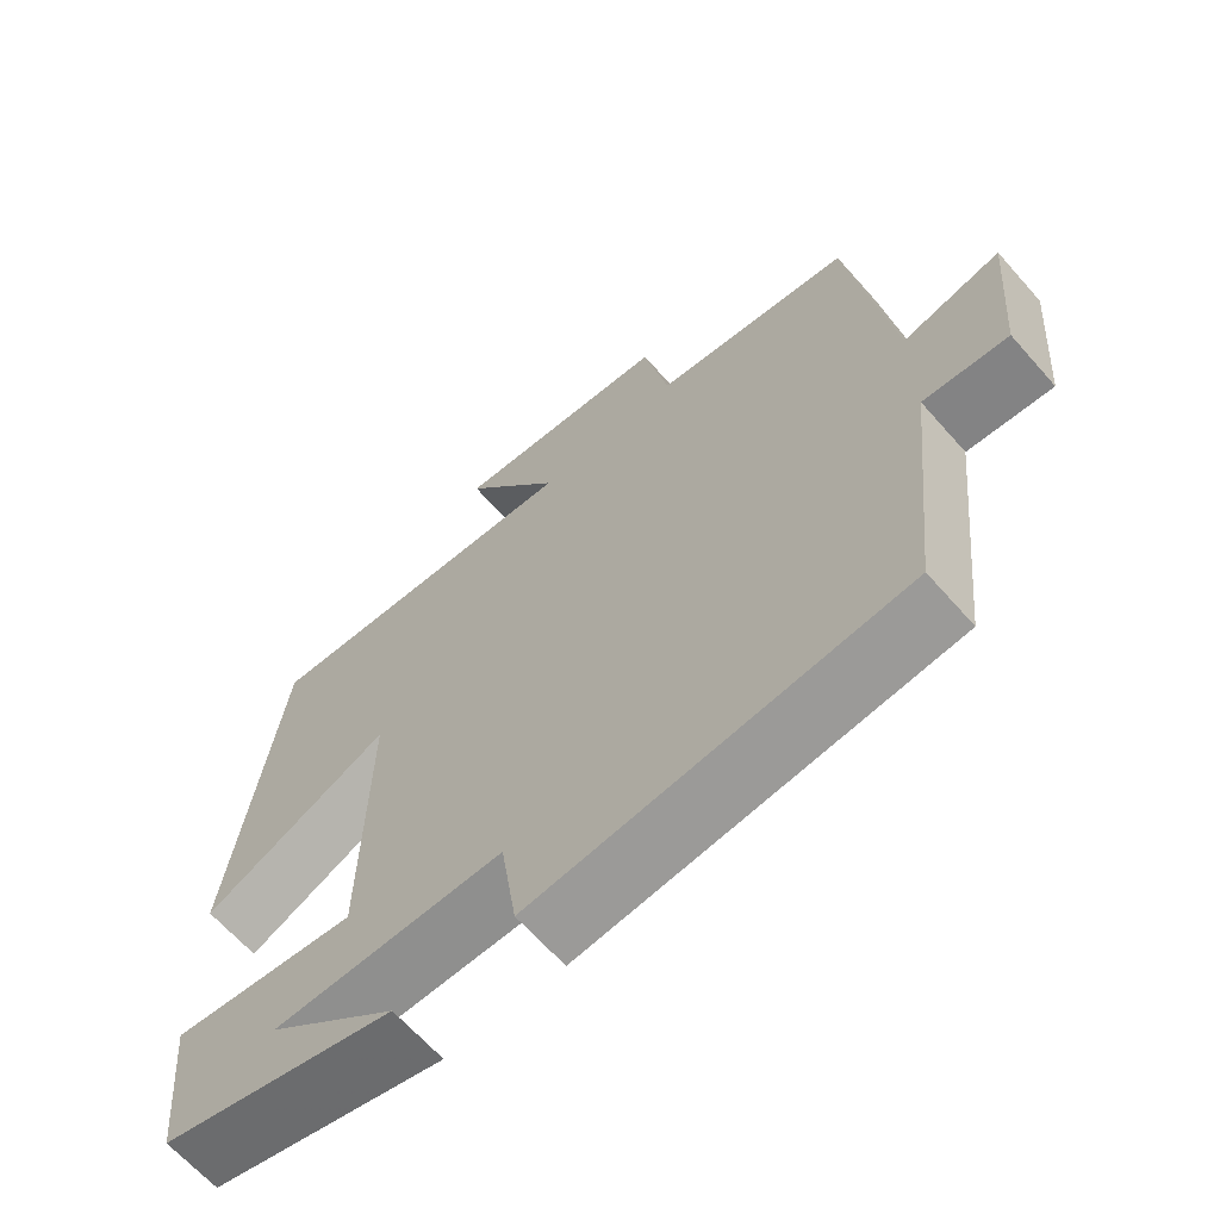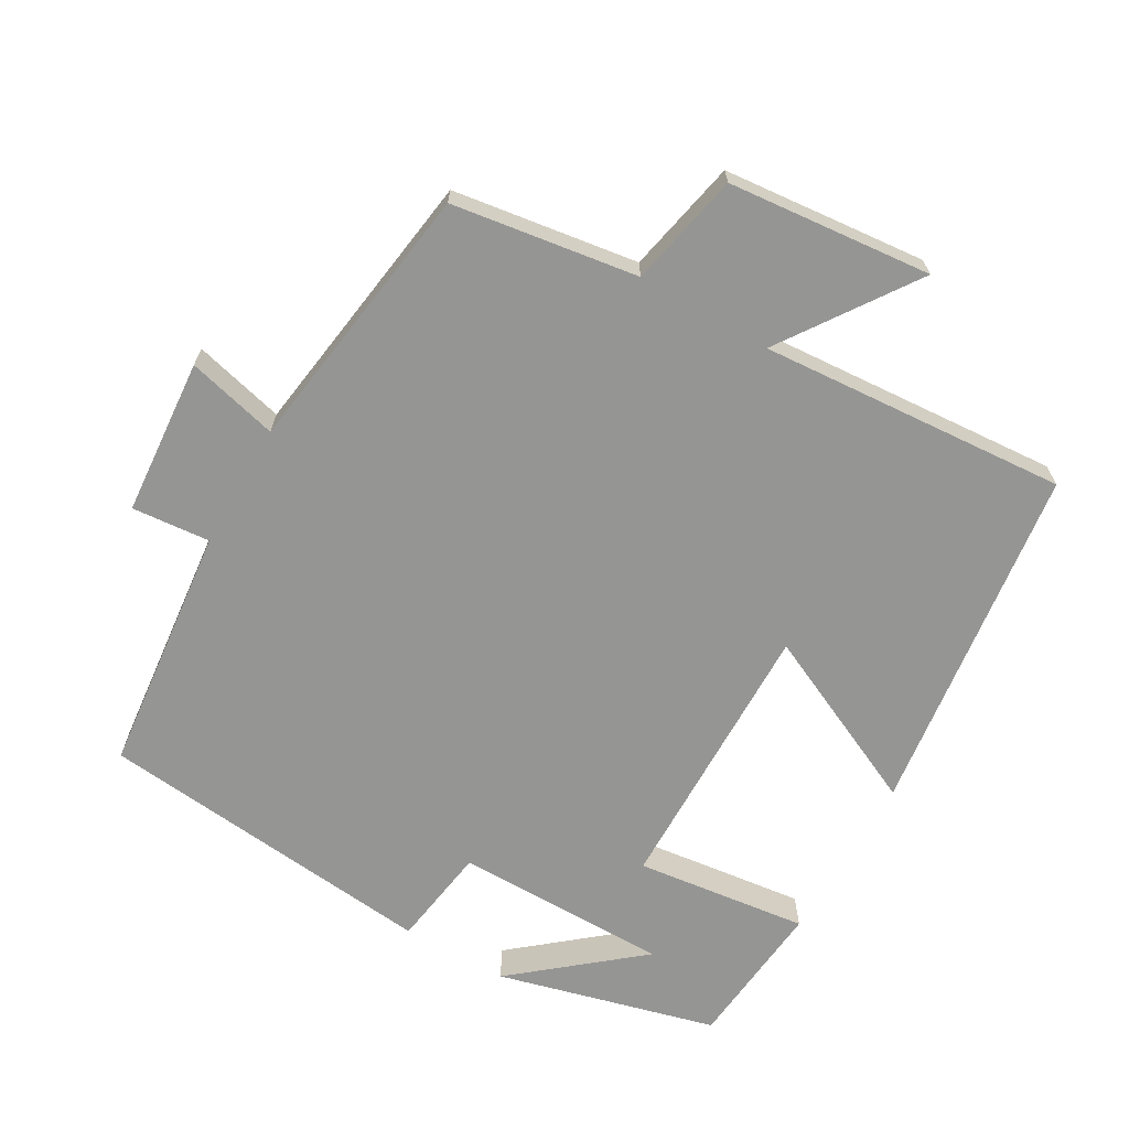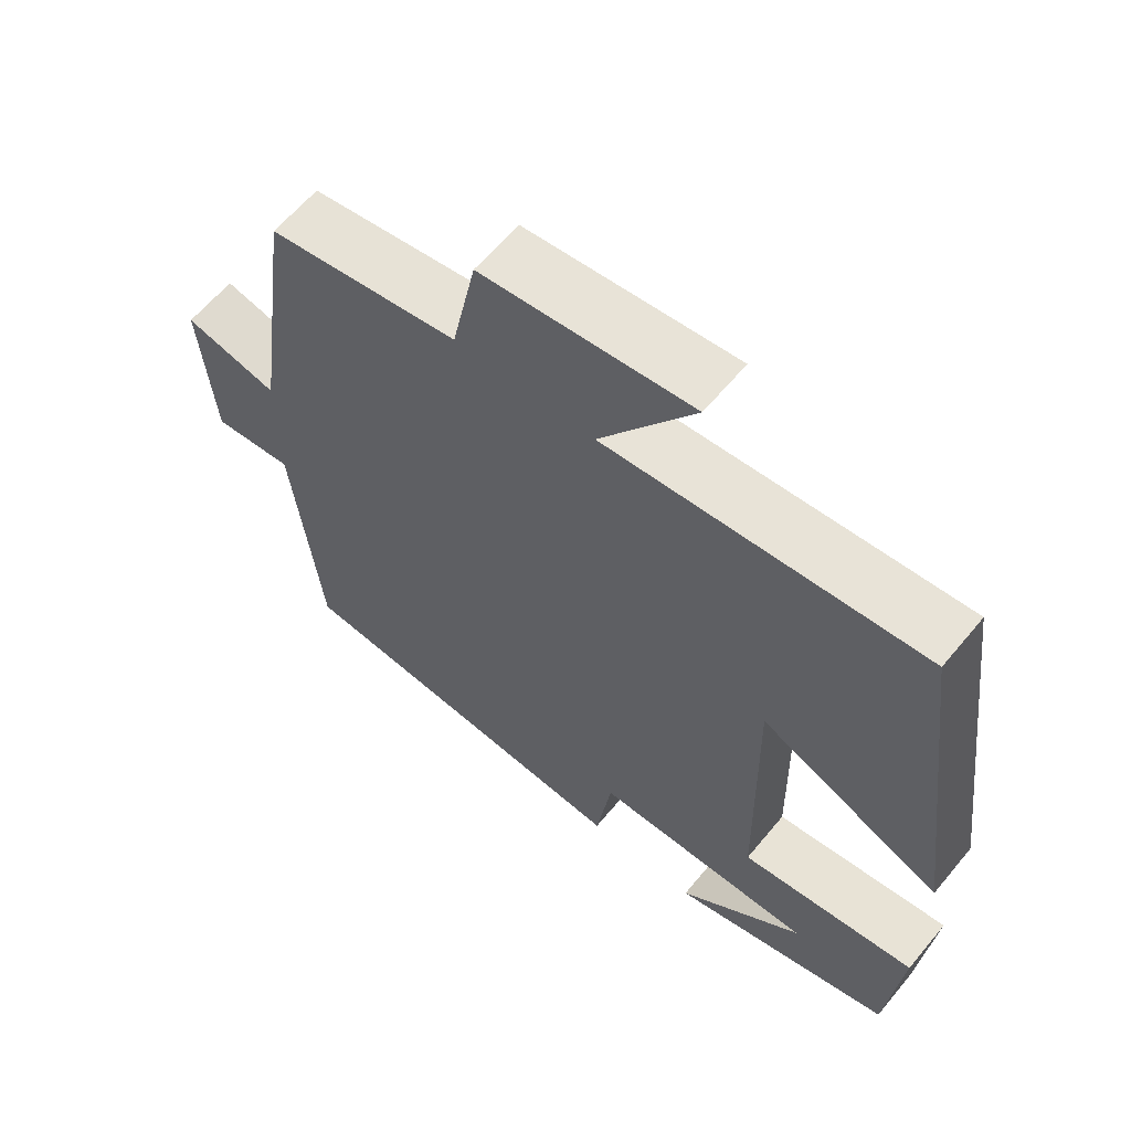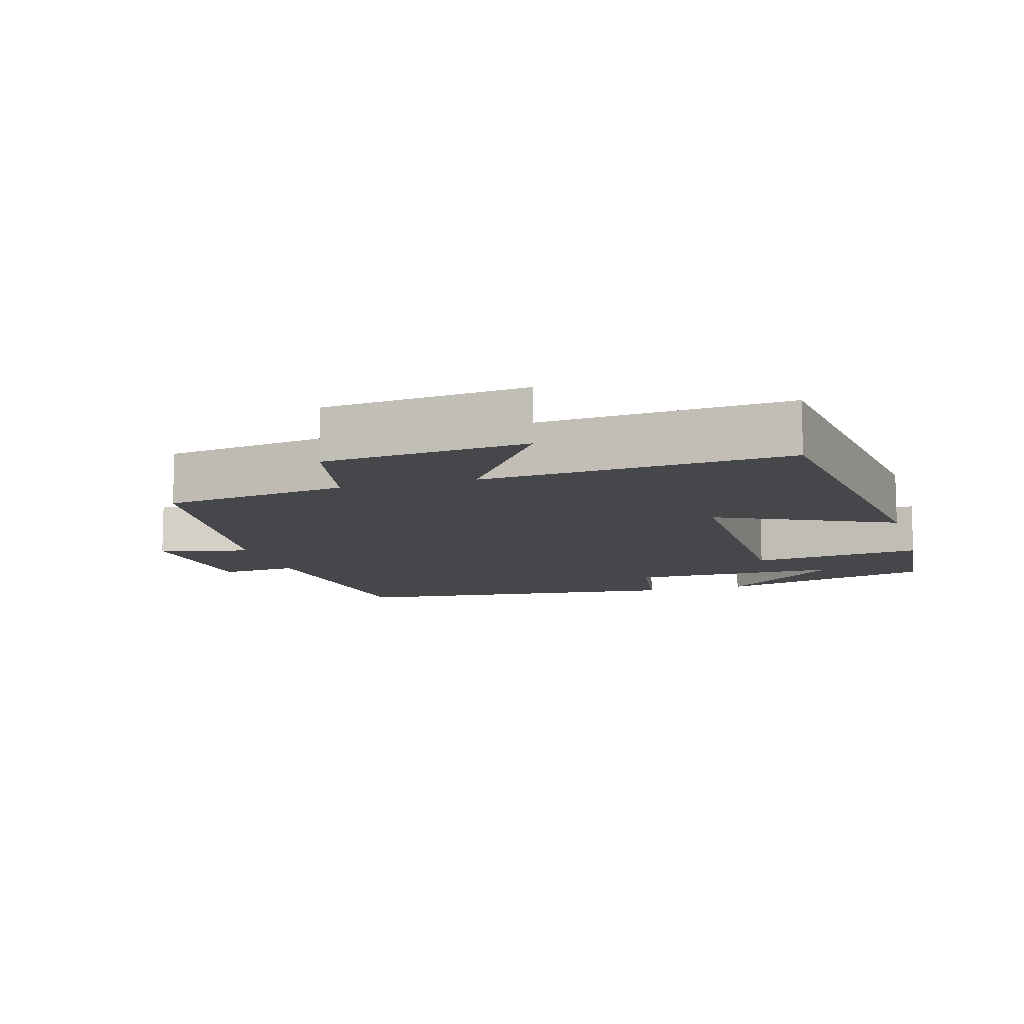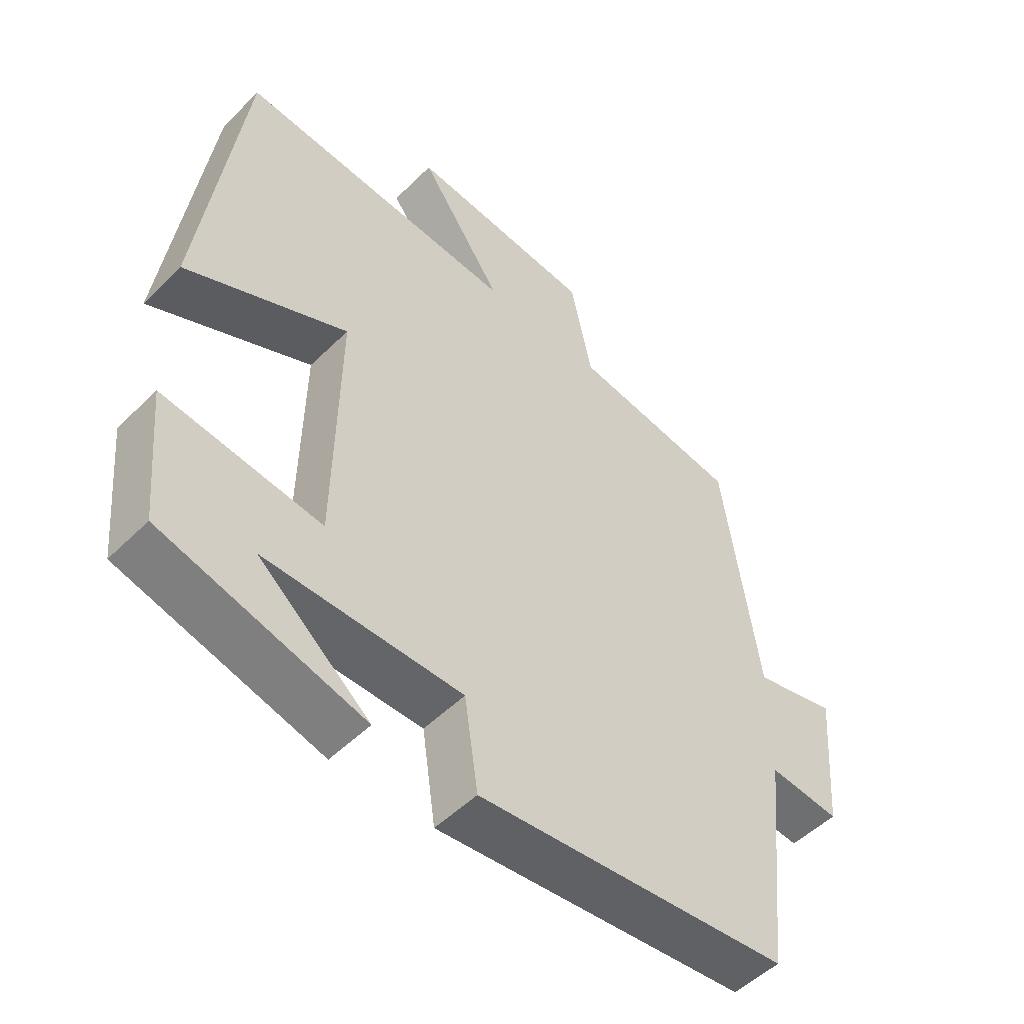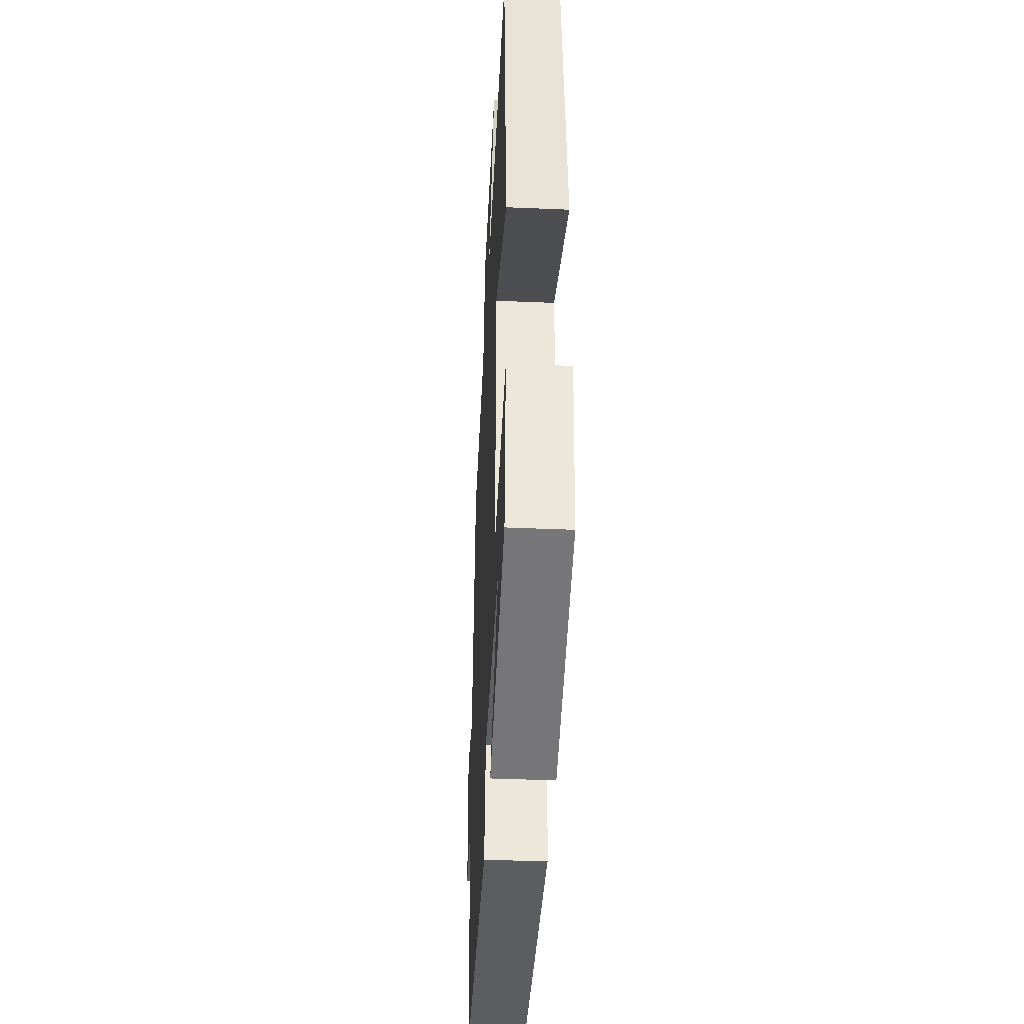
<metadata>
{"format":"obj","ext":"obj","renderer":"f3d","projection":"perspective","resolution":1024,"background":"white","views":[{"elev":-65.1,"azim":-138.6,"up":"+Z"},{"elev":-67.4,"azim":-30.0,"up":"+Y"},{"elev":61.9,"azim":39.5,"up":"+Z"},{"elev":-10.8,"azim":16.0,"up":"+Y"},{"elev":-51.4,"azim":136.8,"up":"+Z"},{"elev":-42.1,"azim":87.1,"up":"+Z"}]}
</metadata>
<code>
v -0.446 0.07 0.461
v -0.186 0.07 0.5
v -0.153 0.07 0.66
v 0.133 0.07 0.688
v 0.004 0.07 0.5
v 0.436 0.07 0.532
v 0.5 0.07 0.037
v 0.251 0.07 0.153
v 0.257 0.07 -0.239
v 0.5 0.07 -0.209
v 0.48 0.07 -0.419
v 0.172 0.07 -0.5
v 0.343 0.07 -0.358
v 0.041 0.07 -0.358
v 0.02 0.07 -0.5
v -0.462 0.07 -0.451
v -0.5 0.07 -0.101
v -0.61 0.07 -0.111
v -0.628 0.07 0.109
v -0.5 0.07 0.077
v -0.446 0 0.461
v -0.186 0 0.5
v -0.153 0 0.66
v 0.133 0 0.688
v 0.004 0 0.5
v 0.436 0 0.532
v 0.5 0 0.037
v 0.251 0 0.153
v 0.257 0 -0.239
v 0.5 0 -0.209
v 0.48 0 -0.419
v 0.172 0 -0.5
v 0.343 0 -0.358
v 0.041 0 -0.358
v 0.02 0 -0.5
v -0.462 0 -0.451
v -0.5 0 -0.101
v -0.61 0 -0.111
v -0.628 0 0.109
v -0.5 0 0.077
f 17 18 19 20
f 17 20 1 2
f 14 15 16 17
f 13 14 17
f 11 12 13
f 9 10 11 13
f 9 13 17
f 8 9 17 2
f 5 6 7 8
f 2 3 4 5
f 2 5 8
f 40 39 38 37
f 22 21 40 37
f 37 36 35 34
f 37 34 33
f 33 32 31
f 33 31 30 29
f 37 33 29
f 22 37 29 28
f 28 27 26 25
f 25 24 23 22
f 28 25 22
f 1 21 22 2
f 2 22 23 3
f 3 23 24 4
f 4 24 25 5
f 5 25 26 6
f 6 26 27 7
f 7 27 28 8
f 8 28 29 9
f 9 29 30 10
f 10 30 31 11
f 11 31 32 12
f 12 32 33 13
f 13 33 34 14
f 14 34 35 15
f 15 35 36 16
f 16 36 37 17
f 17 37 38 18
f 18 38 39 19
f 19 39 40 20
f 20 40 21 1

</code>
